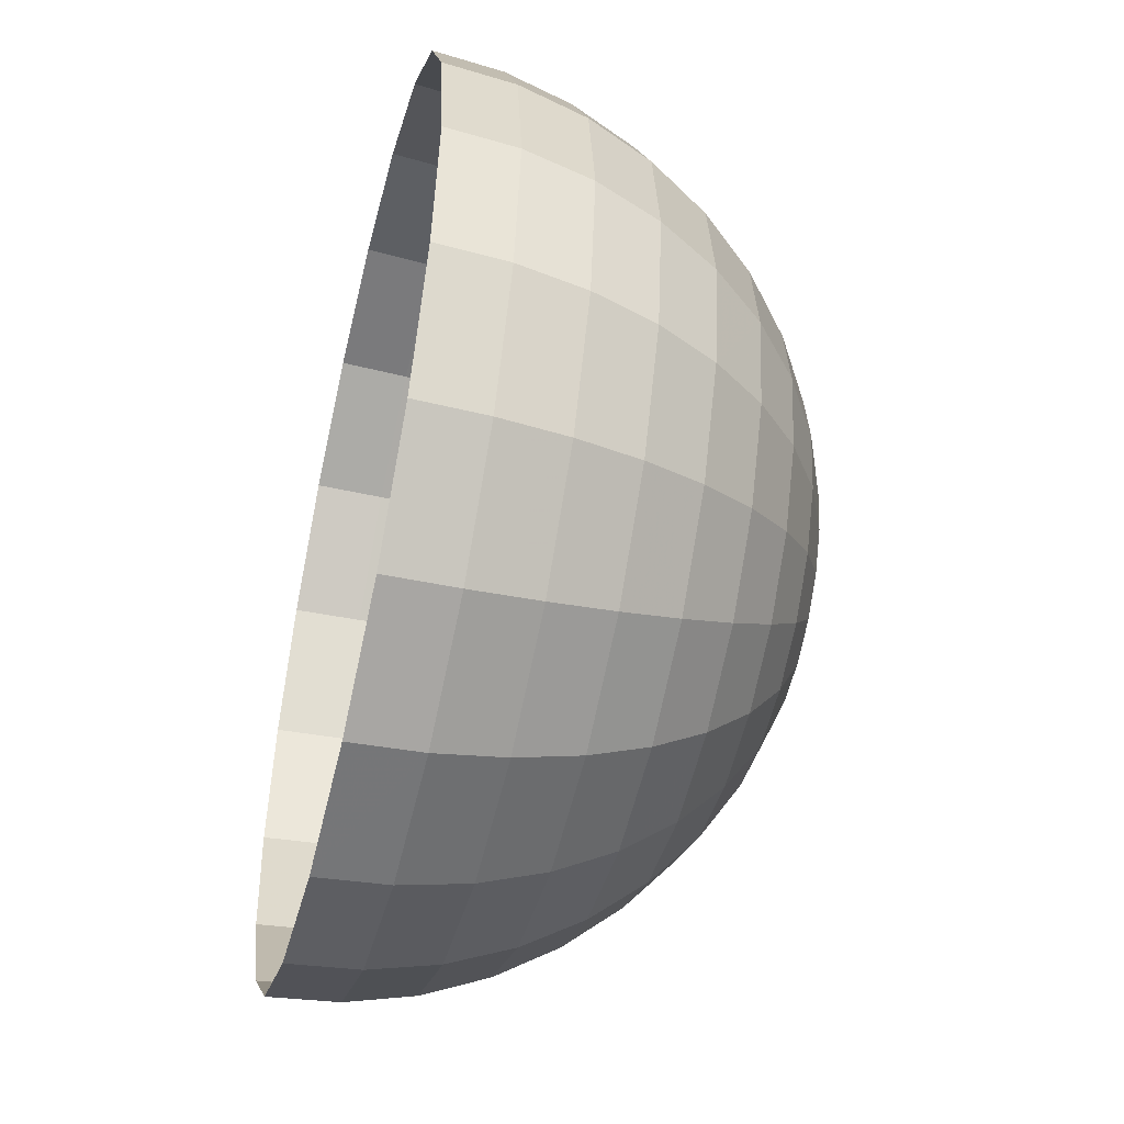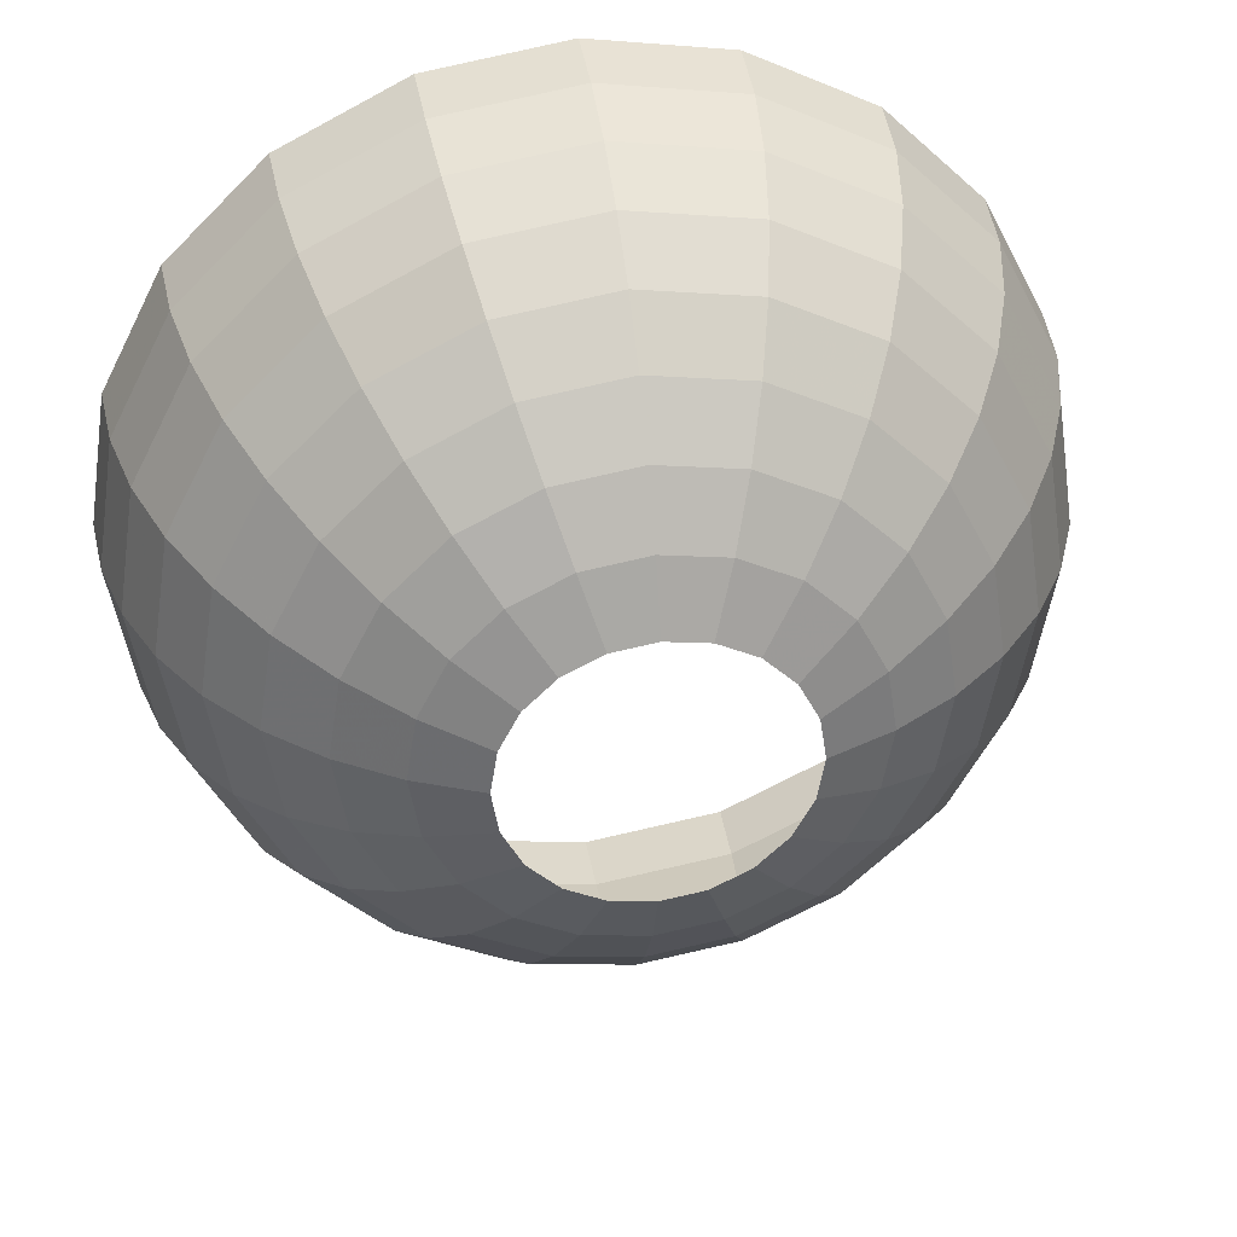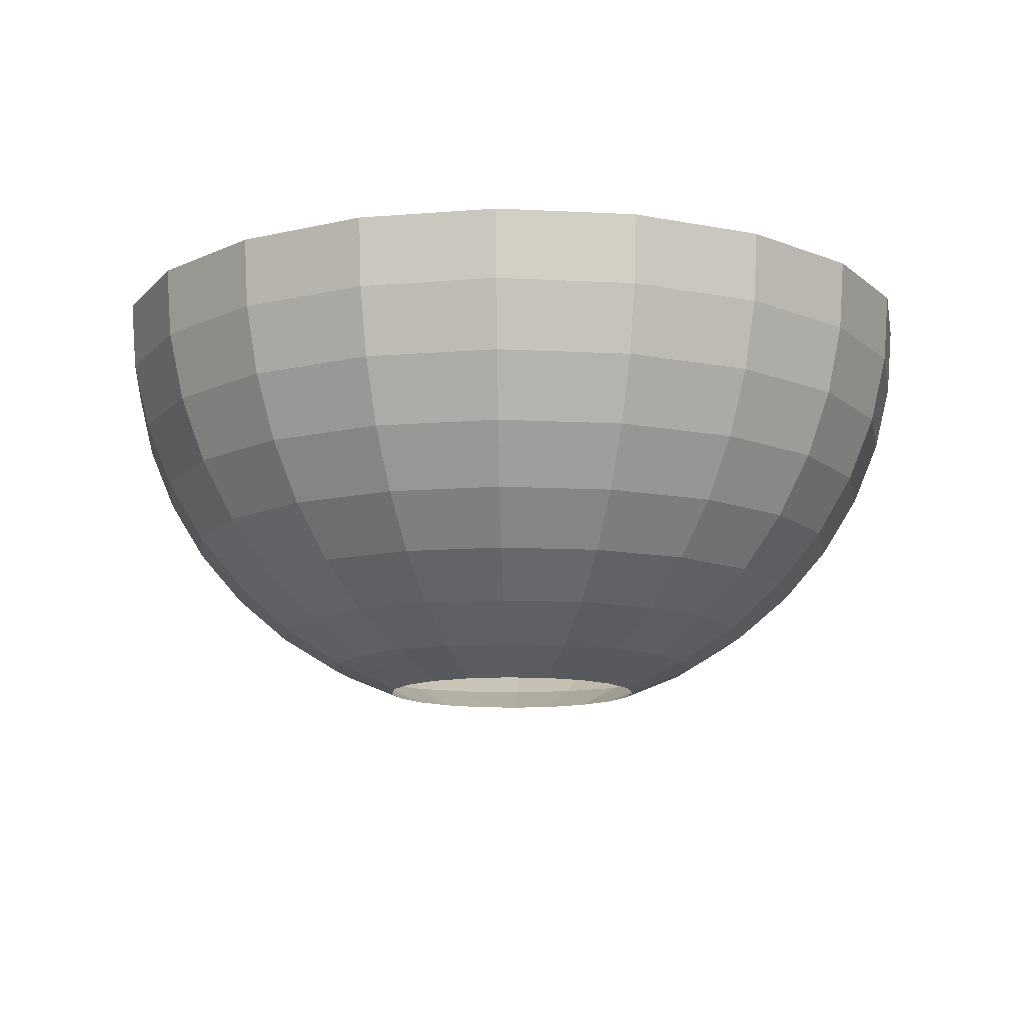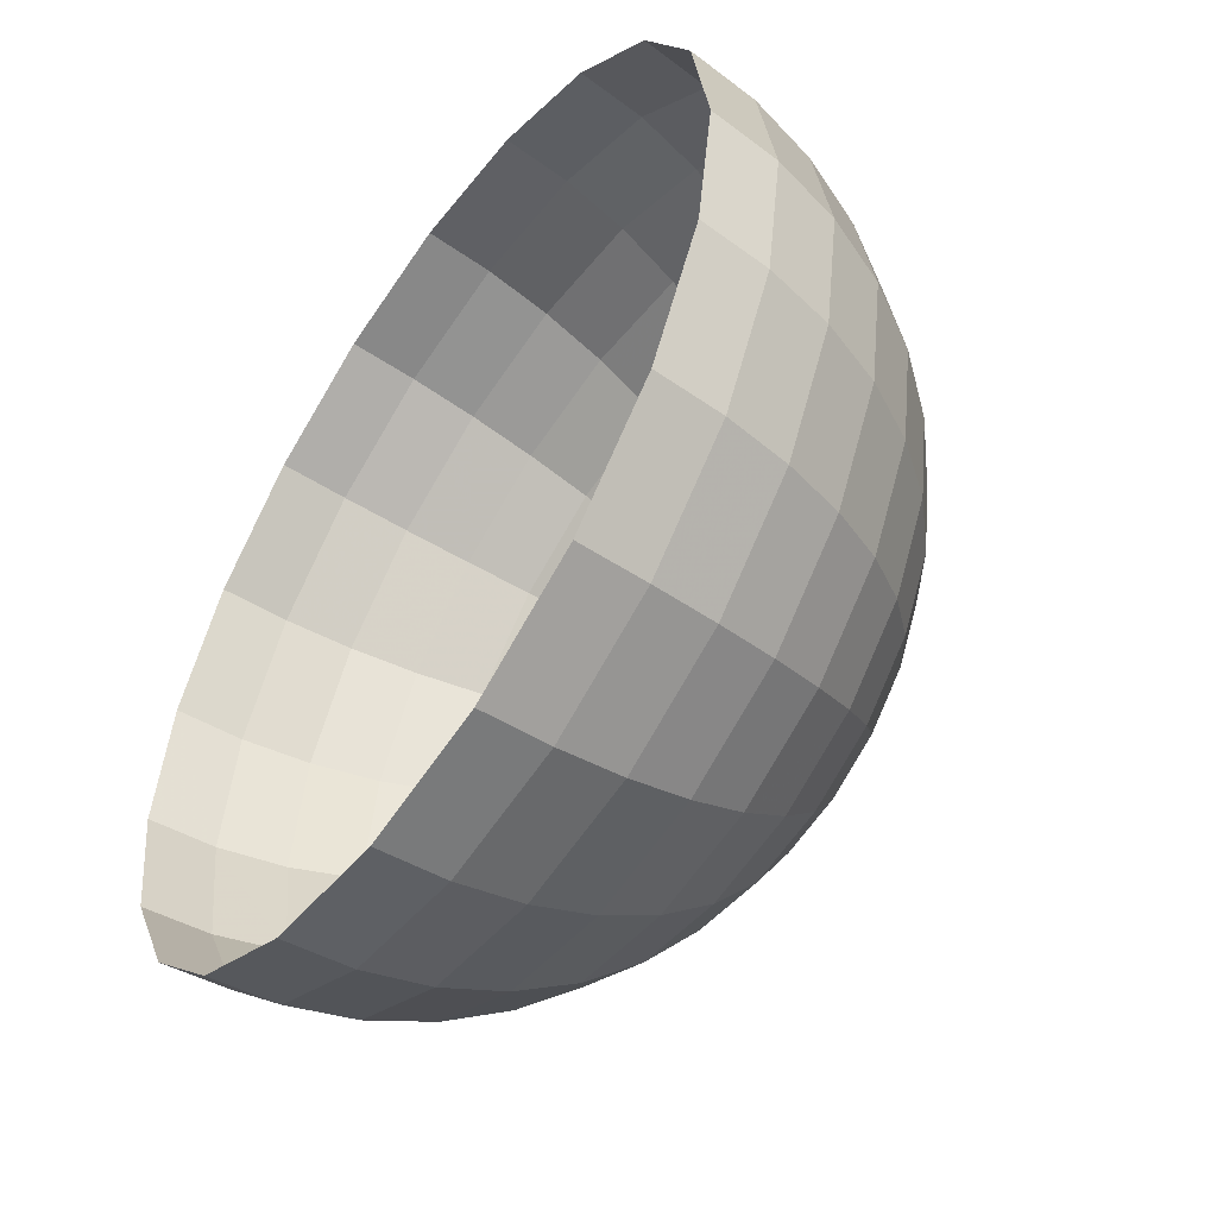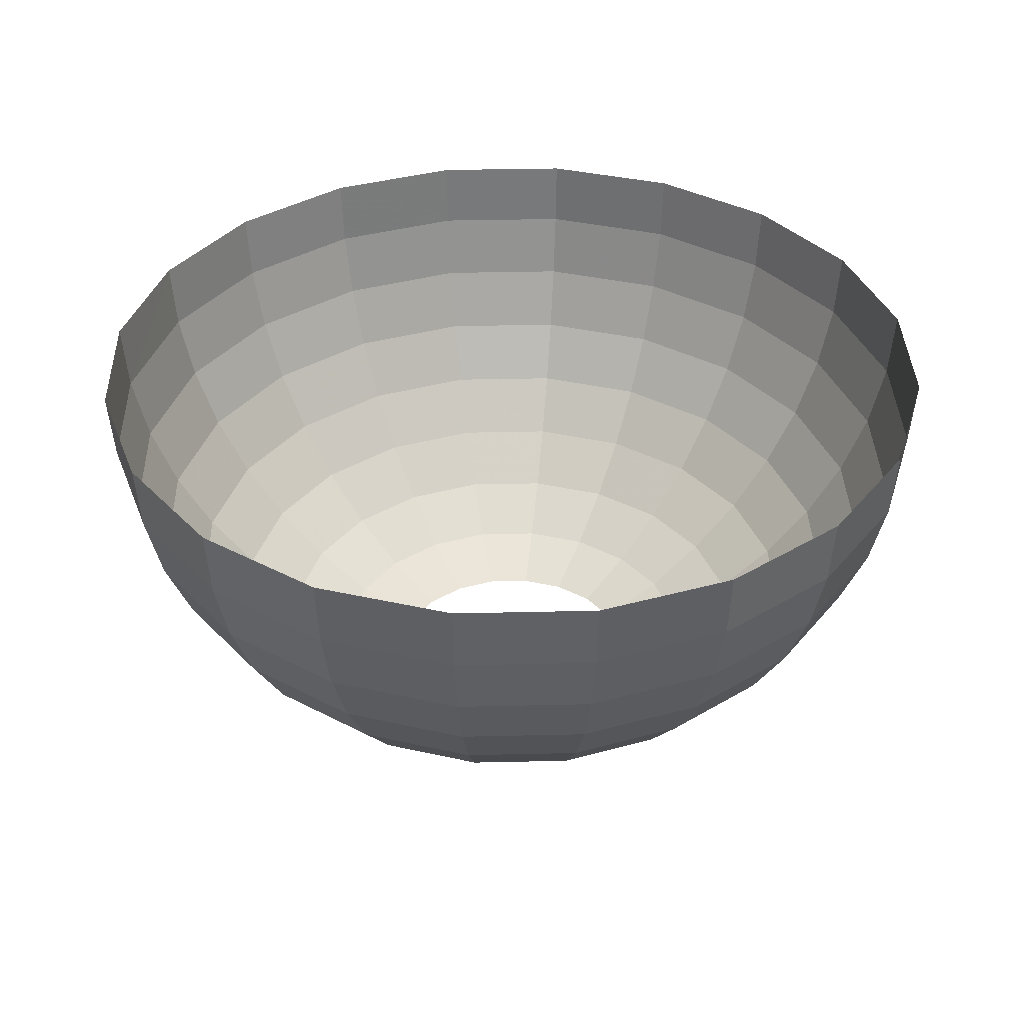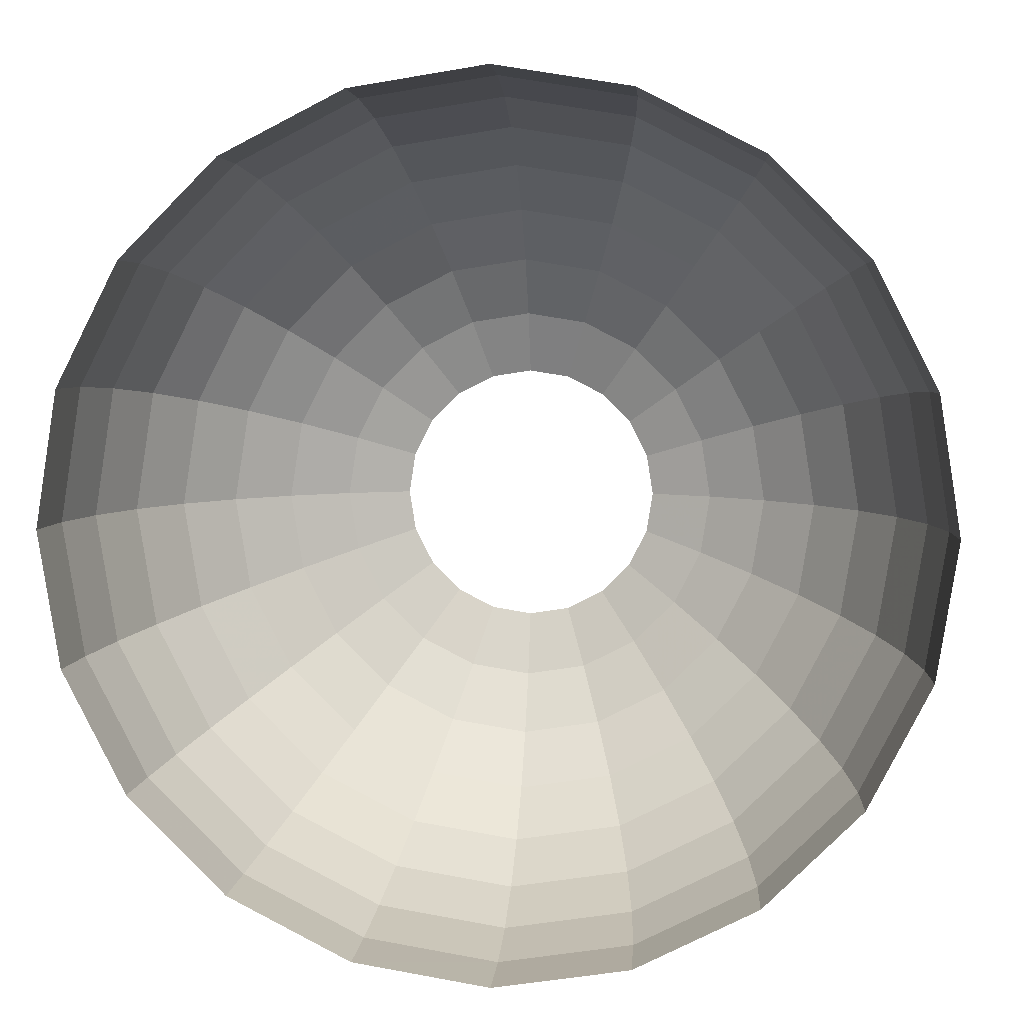
<metadata>
{"format":"obj","ext":"obj","renderer":"f3d","projection":"perspective","resolution":1024,"background":"white","views":[{"elev":-48.7,"azim":-103.7,"up":"+Z"},{"elev":37.5,"azim":-9.0,"up":"+Z"},{"elev":-11.9,"azim":56.0,"up":"+Y"},{"elev":-52.7,"azim":-124.7,"up":"+Z"},{"elev":36.9,"azim":25.3,"up":"+Y"},{"elev":6.0,"azim":-174.3,"up":"+Z"}]}
</metadata>
<code>
v 0.07399 -0.2394 -0.02404
v 0.06294 -0.2394 -0.04573
v 0.04573 -0.2394 -0.06294
v 0.02404 -0.2394 -0.07399
v 0 -0.2394 -0.0778
v -0.02404 -0.2394 -0.07399
v -0.04573 -0.2394 -0.06294
v -0.06294 -0.2394 -0.04573
v -0.07399 -0.2394 -0.02404
v -0.0778 -0.2394 0
v -0.07399 -0.2394 0.02404
v -0.06294 -0.2394 0.04573
v -0.04573 -0.2394 0.06294
v -0.02404 -0.2394 0.07399
v 0 -0.2394 0.0778
v 0.02404 -0.2394 0.07399
v 0.04573 -0.2394 0.06294
v 0.06294 -0.2394 0.04573
v 0.07399 -0.2394 0.02404
v 0.0778 -0.2394 0
v 0.1087 -0.2243 -0.03532
v 0.09247 -0.2243 -0.06718
v 0.06718 -0.2243 -0.09247
v 0.03532 -0.2243 -0.1087
v 0 -0.2243 -0.1143
v -0.03532 -0.2243 -0.1087
v -0.06718 -0.2243 -0.09247
v -0.09247 -0.2243 -0.06718
v -0.1087 -0.2243 -0.03532
v -0.1143 -0.2243 0
v -0.1087 -0.2243 0.03532
v -0.09247 -0.2243 0.06718
v -0.06718 -0.2243 0.09247
v -0.03532 -0.2243 0.1087
v 0 -0.2243 0.1143
v 0.03532 -0.2243 0.1087
v 0.06718 -0.2243 0.09247
v 0.09247 -0.2243 0.06718
v 0.1087 -0.2243 0.03532
v 0.1143 -0.2243 0
v 0.1407 -0.2037 -0.04573
v 0.1197 -0.2037 -0.08698
v 0.08698 -0.2037 -0.1197
v 0.04573 -0.2037 -0.1407
v 0 -0.2037 -0.148
v -0.04573 -0.2037 -0.1407
v -0.08698 -0.2037 -0.1197
v -0.1197 -0.2037 -0.08698
v -0.1407 -0.2037 -0.04573
v -0.148 -0.2037 0
v -0.1407 -0.2037 0.04573
v -0.1197 -0.2037 0.08698
v -0.08698 -0.2037 0.1197
v -0.04573 -0.2037 0.1407
v 0 -0.2037 0.148
v 0.04573 -0.2037 0.1407
v 0.08698 -0.2037 0.1197
v 0.1197 -0.2037 0.08698
v 0.1407 -0.2037 0.04573
v 0.148 -0.2037 0
v 0.1693 -0.178 -0.05501
v 0.144 -0.178 -0.1046
v 0.1046 -0.178 -0.144
v 0.05501 -0.178 -0.1693
v 0 -0.178 -0.178
v -0.05501 -0.178 -0.1693
v -0.1046 -0.178 -0.144
v -0.144 -0.178 -0.1046
v -0.1693 -0.178 -0.05501
v -0.178 -0.178 0
v -0.1693 -0.178 0.05501
v -0.144 -0.178 0.1046
v -0.1046 -0.178 0.144
v -0.05501 -0.178 0.1693
v 0 -0.178 0.178
v 0.05501 -0.178 0.1693
v 0.1046 -0.178 0.144
v 0.144 -0.178 0.1046
v 0.1693 -0.178 0.05501
v 0.178 -0.178 0
v 0.1937 -0.148 -0.06294
v 0.1648 -0.148 -0.1197
v 0.1197 -0.148 -0.1648
v 0.06294 -0.148 -0.1937
v 0 -0.148 -0.2037
v -0.06294 -0.148 -0.1937
v -0.1197 -0.148 -0.1648
v -0.1648 -0.148 -0.1197
v -0.1937 -0.148 -0.06294
v -0.2037 -0.148 0
v -0.1937 -0.148 0.06294
v -0.1648 -0.148 0.1197
v -0.1197 -0.148 0.1648
v -0.06294 -0.148 0.1937
v 0 -0.148 0.2037
v 0.06294 -0.148 0.1937
v 0.1197 -0.148 0.1648
v 0.1648 -0.148 0.1197
v 0.1937 -0.148 0.06294
v 0.2037 -0.148 0
v 0.2133 -0.1143 -0.06932
v 0.1815 -0.1143 -0.1318
v 0.1318 -0.1143 -0.1815
v 0.06932 -0.1143 -0.2133
v 0 -0.1143 -0.2243
v -0.06932 -0.1143 -0.2133
v -0.1318 -0.1143 -0.1815
v -0.1815 -0.1143 -0.1318
v -0.2133 -0.1143 -0.06932
v -0.2243 -0.1143 0
v -0.2133 -0.1143 0.06932
v -0.1815 -0.1143 0.1318
v -0.1318 -0.1143 0.1815
v -0.06932 -0.1143 0.2133
v 0 -0.1143 0.2243
v 0.06932 -0.1143 0.2133
v 0.1318 -0.1143 0.1815
v 0.1815 -0.1143 0.1318
v 0.2133 -0.1143 0.06932
v 0.2243 -0.1143 0
v 0.2277 -0.0778 -0.07399
v 0.1937 -0.0778 -0.1407
v 0.1407 -0.0778 -0.1937
v 0.07399 -0.0778 -0.2277
v 0 -0.0778 -0.2394
v -0.07399 -0.0778 -0.2277
v -0.1407 -0.0778 -0.1937
v -0.1937 -0.0778 -0.1407
v -0.2277 -0.0778 -0.07399
v -0.2394 -0.0778 0
v -0.2277 -0.0778 0.07399
v -0.1937 -0.0778 0.1407
v -0.1407 -0.0778 0.1937
v -0.07399 -0.0778 0.2277
v 0 -0.0778 0.2394
v 0.07399 -0.0778 0.2277
v 0.1407 -0.0778 0.1937
v 0.1937 -0.0778 0.1407
v 0.2277 -0.0778 0.07399
v 0.2394 -0.0778 0
v 0.2365 -0.03938 -0.07684
v 0.2012 -0.03938 -0.1462
v 0.1462 -0.03938 -0.2012
v 0.07684 -0.03938 -0.2365
v 0 -0.03938 -0.2487
v -0.07684 -0.03938 -0.2365
v -0.1462 -0.03938 -0.2012
v -0.2012 -0.03938 -0.1462
v -0.2365 -0.03938 -0.07684
v -0.2487 -0.03938 0
v -0.2365 -0.03938 0.07684
v -0.2012 -0.03938 0.1462
v -0.1462 -0.03938 0.2012
v -0.07684 -0.03938 0.2365
v 0 -0.03938 0.2487
v 0.07684 -0.03938 0.2365
v 0.1462 -0.03938 0.2012
v 0.2012 -0.03938 0.1462
v 0.2365 -0.03938 0.07684
v 0.2487 -0.03938 0
v 0.2394 0 -0.0778
v 0.2037 0 -0.148
v 0.148 0 -0.2037
v 0.0778 0 -0.2394
v 0 0 -0.2518
v -0.0778 0 -0.2394
v -0.148 0 -0.2037
v -0.2037 0 -0.148
v -0.2394 0 -0.0778
v -0.2518 0 0
v -0.2394 0 0.0778
v -0.2037 0 0.148
v -0.148 0 0.2037
v -0.0778 0 0.2394
v 0 0 0.2518
v 0.0778 0 0.2394
v 0.148 0 0.2037
v 0.2037 0 0.148
v 0.2394 0 0.0778
v 0.2518 0 0
f 1 2 21
f 21 2 22
f 2 3 22
f 22 3 23
f 3 4 23
f 23 4 24
f 4 5 24
f 24 5 25
f 5 6 25
f 25 6 26
f 6 7 26
f 26 7 27
f 7 8 27
f 27 8 28
f 8 9 28
f 28 9 29
f 9 10 29
f 29 10 30
f 10 11 30
f 30 11 31
f 11 12 31
f 31 12 32
f 12 13 32
f 32 13 33
f 13 14 33
f 33 14 34
f 14 15 34
f 34 15 35
f 15 16 35
f 35 16 36
f 16 17 36
f 36 17 37
f 17 18 37
f 37 18 38
f 18 19 38
f 38 19 39
f 19 20 39
f 39 20 40
f 20 1 40
f 40 1 21
f 21 22 41
f 41 22 42
f 22 23 42
f 42 23 43
f 23 24 43
f 43 24 44
f 24 25 44
f 44 25 45
f 25 26 45
f 45 26 46
f 26 27 46
f 46 27 47
f 27 28 47
f 47 28 48
f 28 29 48
f 48 29 49
f 29 30 49
f 49 30 50
f 30 31 50
f 50 31 51
f 31 32 51
f 51 32 52
f 32 33 52
f 52 33 53
f 33 34 53
f 53 34 54
f 34 35 54
f 54 35 55
f 35 36 55
f 55 36 56
f 36 37 56
f 56 37 57
f 37 38 57
f 57 38 58
f 38 39 58
f 58 39 59
f 39 40 59
f 59 40 60
f 40 21 60
f 60 21 41
f 41 42 61
f 61 42 62
f 42 43 62
f 62 43 63
f 43 44 63
f 63 44 64
f 44 45 64
f 64 45 65
f 45 46 65
f 65 46 66
f 46 47 66
f 66 47 67
f 47 48 67
f 67 48 68
f 48 49 68
f 68 49 69
f 49 50 69
f 69 50 70
f 50 51 70
f 70 51 71
f 51 52 71
f 71 52 72
f 52 53 72
f 72 53 73
f 53 54 73
f 73 54 74
f 54 55 74
f 74 55 75
f 55 56 75
f 75 56 76
f 56 57 76
f 76 57 77
f 57 58 77
f 77 58 78
f 58 59 78
f 78 59 79
f 59 60 79
f 79 60 80
f 60 41 80
f 80 41 61
f 61 62 81
f 81 62 82
f 62 63 82
f 82 63 83
f 63 64 83
f 83 64 84
f 64 65 84
f 84 65 85
f 65 66 85
f 85 66 86
f 66 67 86
f 86 67 87
f 67 68 87
f 87 68 88
f 68 69 88
f 88 69 89
f 69 70 89
f 89 70 90
f 70 71 90
f 90 71 91
f 71 72 91
f 91 72 92
f 72 73 92
f 92 73 93
f 73 74 93
f 93 74 94
f 74 75 94
f 94 75 95
f 75 76 95
f 95 76 96
f 76 77 96
f 96 77 97
f 77 78 97
f 97 78 98
f 78 79 98
f 98 79 99
f 79 80 99
f 99 80 100
f 80 61 100
f 100 61 81
f 81 82 101
f 101 82 102
f 82 83 102
f 102 83 103
f 83 84 103
f 103 84 104
f 84 85 104
f 104 85 105
f 85 86 105
f 105 86 106
f 86 87 106
f 106 87 107
f 87 88 107
f 107 88 108
f 88 89 108
f 108 89 109
f 89 90 109
f 109 90 110
f 90 91 110
f 110 91 111
f 91 92 111
f 111 92 112
f 92 93 112
f 112 93 113
f 93 94 113
f 113 94 114
f 94 95 114
f 114 95 115
f 95 96 115
f 115 96 116
f 96 97 116
f 116 97 117
f 97 98 117
f 117 98 118
f 98 99 118
f 118 99 119
f 99 100 119
f 119 100 120
f 100 81 120
f 120 81 101
f 101 102 121
f 121 102 122
f 102 103 122
f 122 103 123
f 103 104 123
f 123 104 124
f 104 105 124
f 124 105 125
f 105 106 125
f 125 106 126
f 106 107 126
f 126 107 127
f 107 108 127
f 127 108 128
f 108 109 128
f 128 109 129
f 109 110 129
f 129 110 130
f 110 111 130
f 130 111 131
f 111 112 131
f 131 112 132
f 112 113 132
f 132 113 133
f 113 114 133
f 133 114 134
f 114 115 134
f 134 115 135
f 115 116 135
f 135 116 136
f 116 117 136
f 136 117 137
f 117 118 137
f 137 118 138
f 118 119 138
f 138 119 139
f 119 120 139
f 139 120 140
f 120 101 140
f 140 101 121
f 121 122 141
f 141 122 142
f 122 123 142
f 142 123 143
f 123 124 143
f 143 124 144
f 124 125 144
f 144 125 145
f 125 126 145
f 145 126 146
f 126 127 146
f 146 127 147
f 127 128 147
f 147 128 148
f 128 129 148
f 148 129 149
f 129 130 149
f 149 130 150
f 130 131 150
f 150 131 151
f 131 132 151
f 151 132 152
f 132 133 152
f 152 133 153
f 133 134 153
f 153 134 154
f 134 135 154
f 154 135 155
f 135 136 155
f 155 136 156
f 136 137 156
f 156 137 157
f 137 138 157
f 157 138 158
f 138 139 158
f 158 139 159
f 139 140 159
f 159 140 160
f 140 121 160
f 160 121 141
f 141 142 161
f 161 142 162
f 142 143 162
f 162 143 163
f 143 144 163
f 163 144 164
f 144 145 164
f 164 145 165
f 145 146 165
f 165 146 166
f 146 147 166
f 166 147 167
f 147 148 167
f 167 148 168
f 148 149 168
f 168 149 169
f 149 150 169
f 169 150 170
f 150 151 170
f 170 151 171
f 151 152 171
f 171 152 172
f 152 153 172
f 172 153 173
f 153 154 173
f 173 154 174
f 154 155 174
f 174 155 175
f 155 156 175
f 175 156 176
f 156 157 176
f 176 157 177
f 157 158 177
f 177 158 178
f 158 159 178
f 178 159 179
f 159 160 179
f 179 160 180
f 160 141 180
f 180 141 161

</code>
